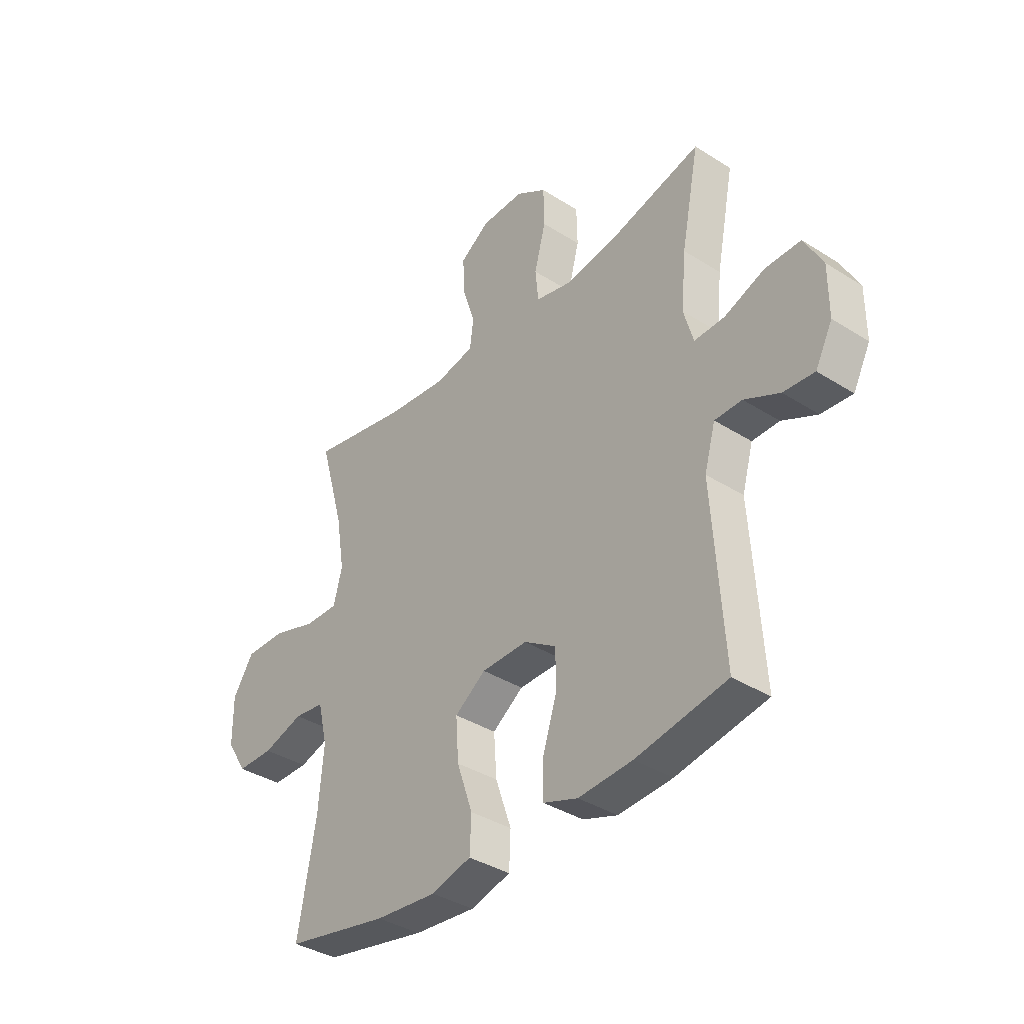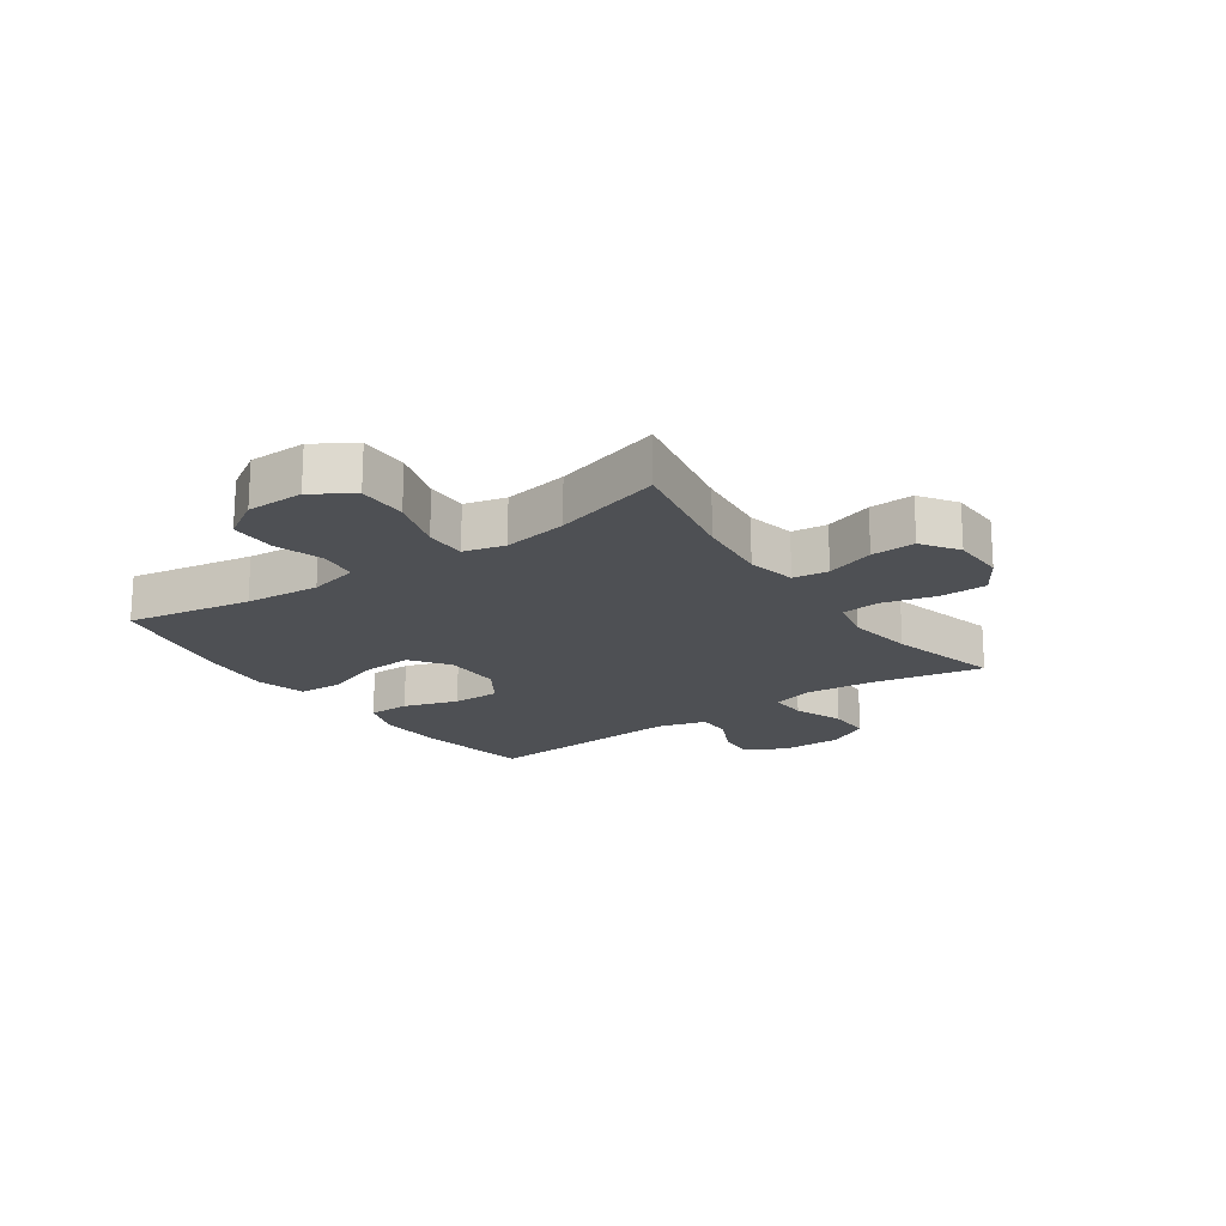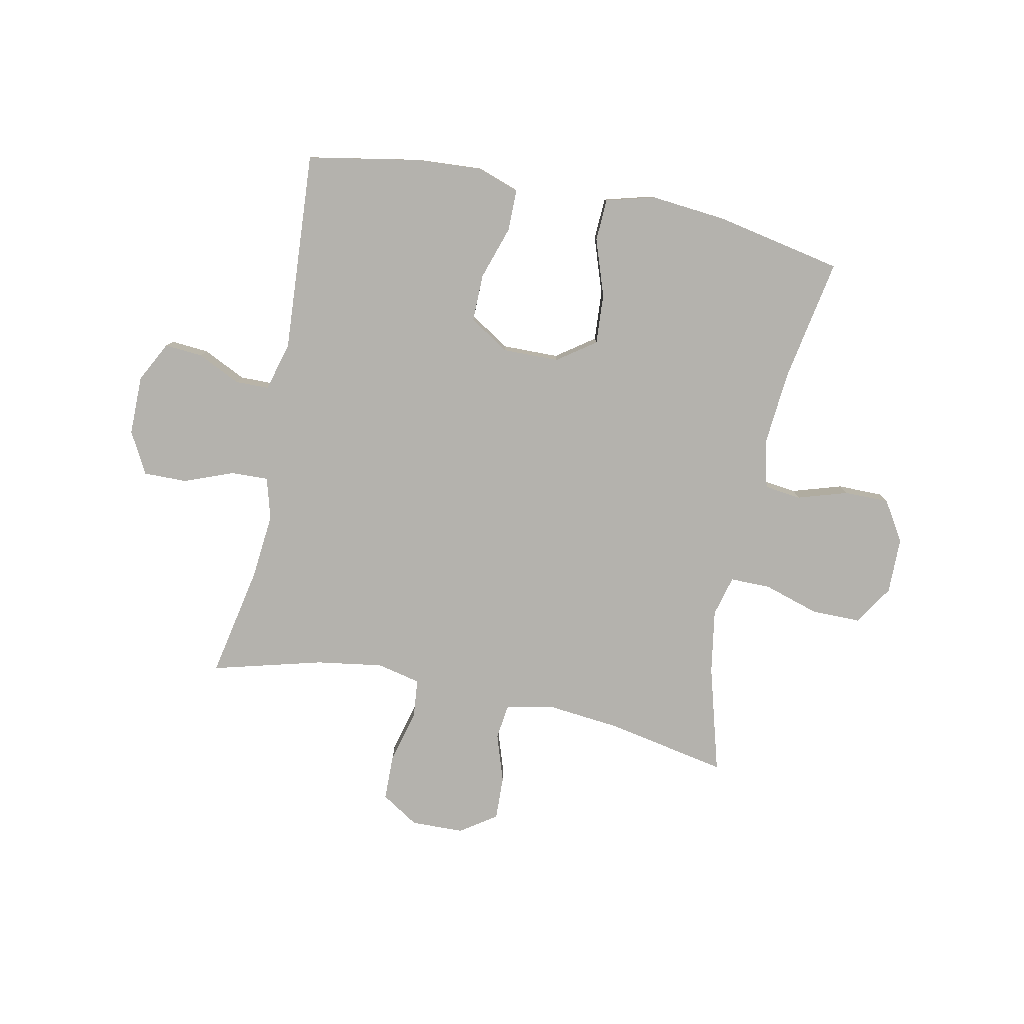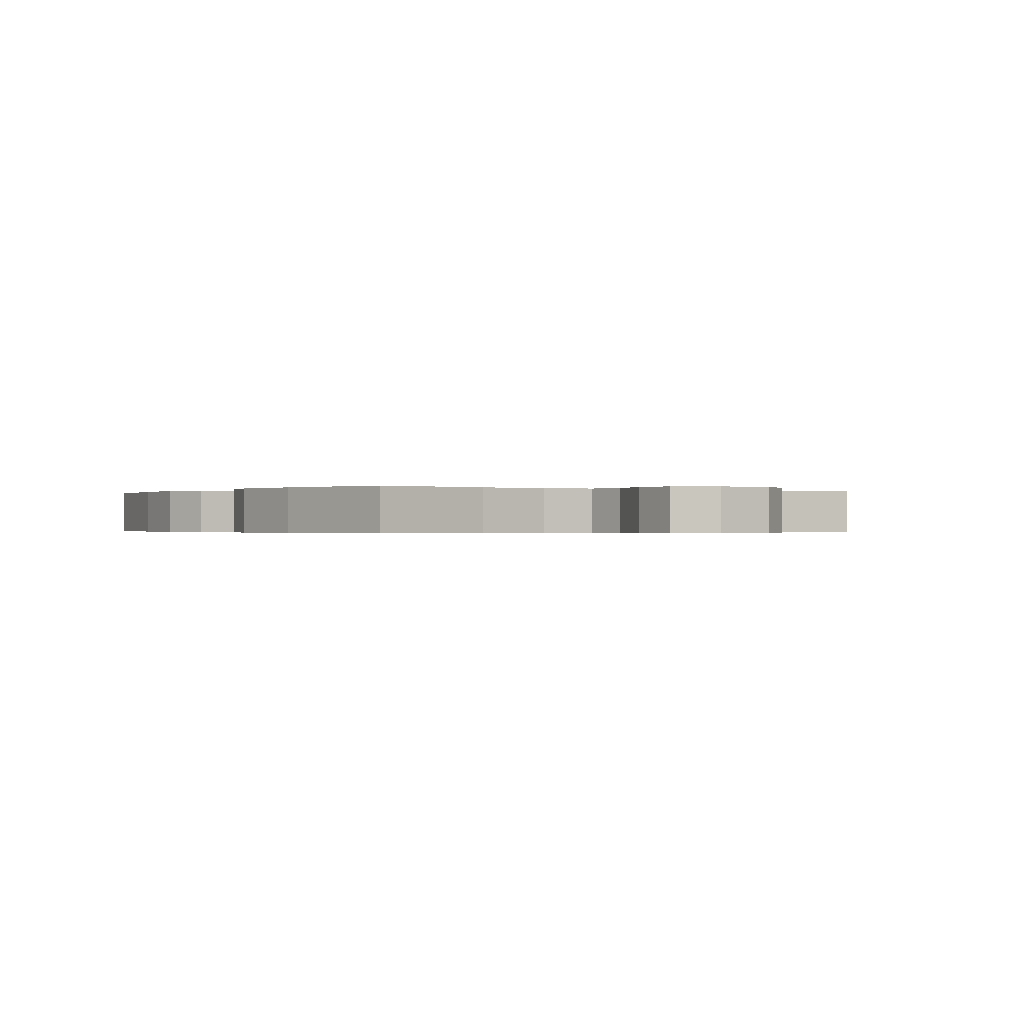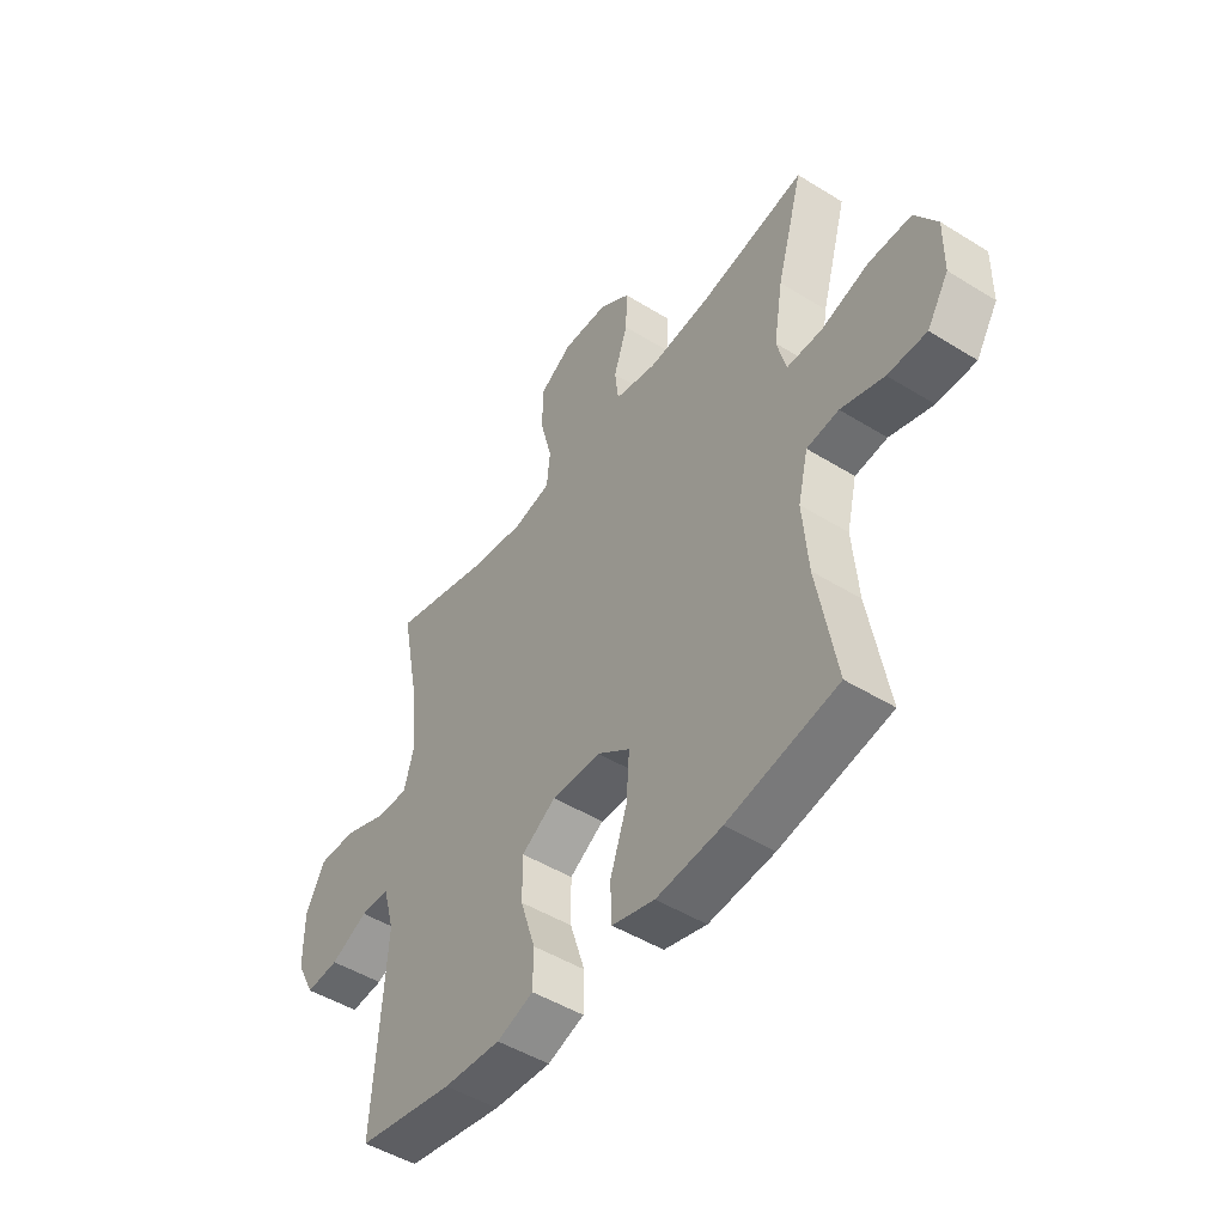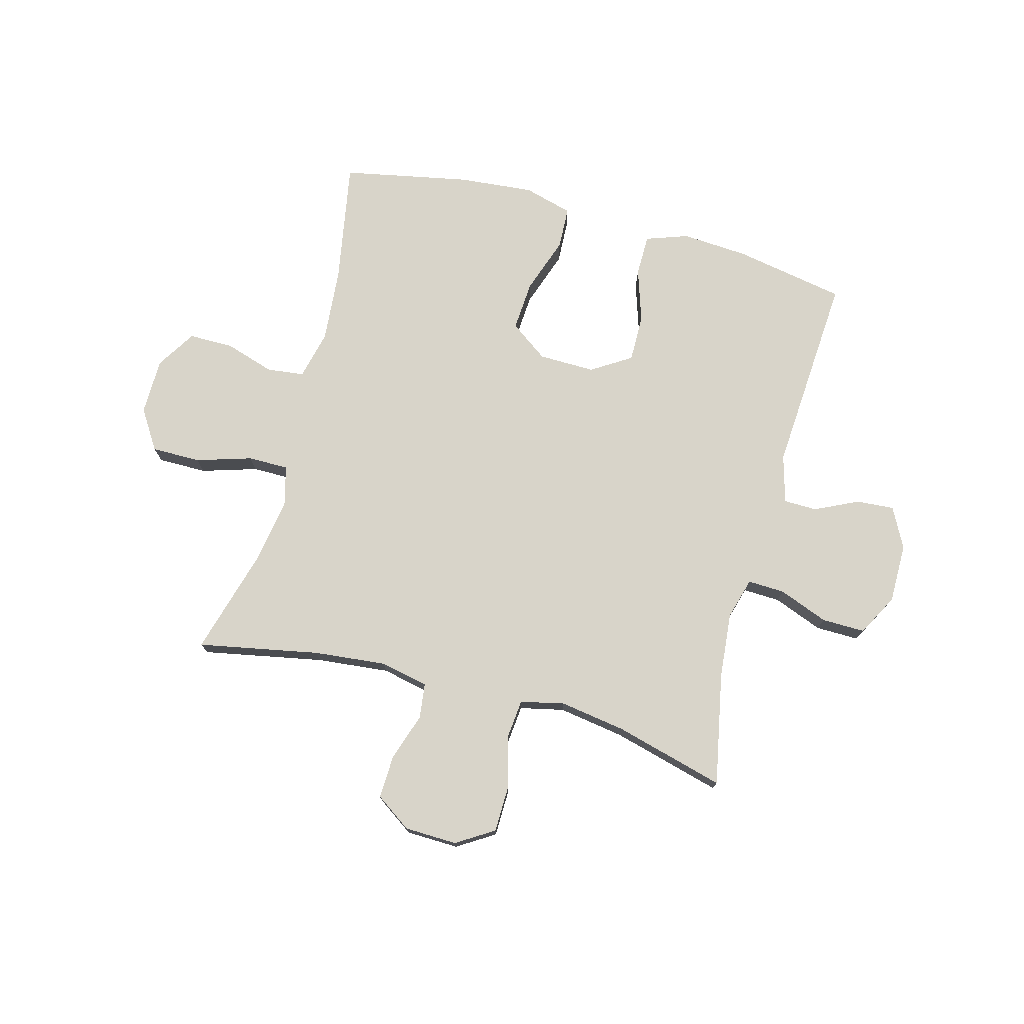
<metadata>
{"format":"obj","ext":"obj","renderer":"f3d","projection":"perspective","resolution":1024,"background":"white","views":[{"elev":-37.1,"azim":50.7,"up":"+Z"},{"elev":-19.0,"azim":-55.1,"up":"+Y"},{"elev":-79.6,"azim":168.4,"up":"+Y"},{"elev":-0.3,"azim":-124.3,"up":"+Y"},{"elev":-48.1,"azim":-124.8,"up":"+Z"},{"elev":75.2,"azim":15.1,"up":"+Y"}]}
</metadata>
<code>
o path638
v 0.3033 0.0375 0.4296
v 0.186 0.0375 0.4116
v 0.1085 0.0375 0.4289
v 0.1019 0.0375 0.4971
v 0.1265 0.0375 0.5904
v 0.1249 0.0375 0.6726
v 0.05879 0.0375 0.7143
v -0.03435 0.0375 0.7119
v -0.09797 0.0375 0.6684
v -0.09511 0.0375 0.5914
v -0.06714 0.0375 0.5066
v -0.07499 0.0375 0.4445
v -0.1605 0.0375 0.4267
v -0.2893 0.0375 0.4398
v -0.5035 0.0375 0.4814
v -0.4496 0.0375 0.2909
v -0.431 0.0375 0.1778
v -0.4495 0.0375 0.1059
v -0.5213 0.0375 0.1062
v -0.6196 0.0375 0.1365
v -0.7066 0.0375 0.1367
v -0.7514 0.0375 0.0665
v -0.7503 0.0375 -0.03381
v -0.7064 0.0375 -0.1039
v -0.6272 0.0375 -0.1041
v -0.5394 0.0375 -0.07665
v -0.474 0.0375 -0.0847
v -0.4533 0.0375 -0.1716
v -0.4644 0.0375 -0.3025
v -0.5035 0.0375 -0.5203
v -0.2796 0.0375 -0.5649
v -0.1458 0.0375 -0.5775
v -0.05915 0.0375 -0.5539
v -0.05584 0.0375 -0.4792
v -0.09025 0.0375 -0.3794
v -0.09625 0.0375 -0.2905
v -0.02906 0.0375 -0.2426
v 0.07066 0.0375 -0.2412
v 0.1408 0.0375 -0.2855
v 0.14 0.0375 -0.3693
v 0.1091 0.0375 -0.4646
v 0.1096 0.0375 -0.5374
v 0.1844 0.0375 -0.5635
v 0.3015 0.0375 -0.5559
v 0.4984 0.0375 -0.5203
v 0.475 0.0375 -0.1649
v 0.4989 0.0375 -0.08006
v 0.558 0.0375 -0.07929
v 0.6338 0.0375 -0.1155
v 0.7011 0.0375 -0.1207
v 0.7381 0.0375 -0.04933
v 0.7383 0.0375 0.05584
v 0.6986 0.0375 0.1297
v 0.6218 0.0375 0.1287
v 0.5345 0.0375 0.09505
v 0.4688 0.0375 0.09268
v 0.4481 0.0375 0.1662
v 0.4592 0.0375 0.2834
v 0.4984 0.0375 0.4814
v 0.3033 -0.0375 0.4296
v 0.186 -0.0375 0.4116
v 0.1085 -0.0375 0.4289
v 0.1019 -0.0375 0.4971
v 0.1265 -0.0375 0.5904
v 0.1249 -0.0375 0.6726
v 0.05879 -0.0375 0.7143
v -0.03435 -0.0375 0.7119
v -0.09797 -0.0375 0.6684
v -0.09511 -0.0375 0.5914
v -0.06714 -0.0375 0.5066
v -0.07499 -0.0375 0.4445
v -0.1605 -0.0375 0.4267
v -0.2893 -0.0375 0.4398
v -0.5035 -0.0375 0.4814
v -0.4496 -0.0375 0.2909
v -0.431 -0.0375 0.1778
v -0.4495 -0.0375 0.1059
v -0.5213 -0.0375 0.1062
v -0.6196 -0.0375 0.1365
v -0.7066 -0.0375 0.1367
v -0.7514 -0.0375 0.0665
v -0.7503 -0.0375 -0.03381
v -0.7064 -0.0375 -0.1039
v -0.6272 -0.0375 -0.1041
v -0.5394 -0.0375 -0.07665
v -0.474 -0.0375 -0.0847
v -0.4533 -0.0375 -0.1716
v -0.4644 -0.0375 -0.3025
v -0.5035 -0.0375 -0.5203
v -0.2796 -0.0375 -0.5649
v -0.1458 -0.0375 -0.5775
v -0.05915 -0.0375 -0.5539
v -0.05584 -0.0375 -0.4792
v -0.09025 -0.0375 -0.3794
v -0.09625 -0.0375 -0.2905
v -0.02906 -0.0375 -0.2426
v 0.07066 -0.0375 -0.2412
v 0.1408 -0.0375 -0.2855
v 0.14 -0.0375 -0.3693
v 0.1091 -0.0375 -0.4646
v 0.1096 -0.0375 -0.5374
v 0.1844 -0.0375 -0.5635
v 0.3015 -0.0375 -0.5559
v 0.4984 -0.0375 -0.5203
v 0.475 -0.0375 -0.1649
v 0.4989 -0.0375 -0.08006
v 0.558 -0.0375 -0.07929
v 0.6338 -0.0375 -0.1155
v 0.7011 -0.0375 -0.1207
v 0.7381 -0.0375 -0.04933
v 0.7383 -0.0375 0.05584
v 0.6986 -0.0375 0.1297
v 0.6218 -0.0375 0.1287
v 0.5345 -0.0375 0.09505
v 0.4688 -0.0375 0.09268
v 0.4481 -0.0375 0.1662
v 0.4592 -0.0375 0.2834
v 0.4984 -0.0375 0.4814
v 0.1249 0.0375 0.6726
v 0.05879 0.0375 0.7143
v -0.03435 0.0375 0.7119
v -0.09797 0.0375 0.6684
v 0.1265 0.0375 0.5904
v -0.09511 0.0375 0.5914
v -0.06714 0.0375 0.5066
v 0.1019 0.0375 0.4971
v -0.07499 0.0375 0.4445
v -0.07499 0.0375 0.4445
v 0.1085 0.0375 0.4289
v 0.1085 0.0375 0.4289
v -0.2893 0.0375 0.4398
v -0.5035 0.0375 0.4814
v -0.5035 0.0375 0.4814
v 0.4984 0.0375 0.4814
v 0.4984 0.0375 0.4814
v 0.3033 0.0375 0.4296
v -0.1605 0.0375 0.4267
v 0.186 0.0375 0.4116
v -0.4496 0.0375 0.2909
v 0.4592 0.0375 0.2834
v -0.431 0.0375 0.1778
v 0.4481 0.0375 0.1662
v -0.4495 0.0375 0.1059
v -0.4495 0.0375 0.1059
v 0.4688 0.0375 0.09268
v 0.4688 0.0375 0.09268
v -0.6196 0.0375 0.1365
v -0.7066 0.0375 0.1367
v -0.7514 0.0375 0.0665
v -0.5213 0.0375 0.1062
v 0.7383 0.0375 0.05584
v 0.6986 0.0375 0.1297
v 0.6986 0.0375 0.1297
v 0.6218 0.0375 0.1287
v 0.5345 0.0375 0.09505
v -0.7503 0.0375 -0.03381
v 0.7381 0.0375 -0.04933
v -0.7064 0.0375 -0.1039
v 0.7011 0.0375 -0.1207
v 0.7011 0.0375 -0.1207
v -0.5394 0.0375 -0.07665
v -0.474 0.0375 -0.0847
v -0.474 0.0375 -0.0847
v -0.6272 0.0375 -0.1041
v 0.6338 0.0375 -0.1155
v 0.558 0.0375 -0.07929
v 0.4989 0.0375 -0.08006
v 0.4989 0.0375 -0.08006
v 0.475 0.0375 -0.1649
v -0.4533 0.0375 -0.1716
v -0.02906 0.0375 -0.2426
v 0.07066 0.0375 -0.2412
v -0.4644 0.0375 -0.3025
v 0.1408 0.0375 -0.2855
v -0.09625 0.0375 -0.2905
v 0.14 0.0375 -0.3693
v -0.09025 0.0375 -0.3794
v 0.1091 0.0375 -0.4646
v -0.05584 0.0375 -0.4792
v 0.4984 0.0375 -0.5203
v 0.4984 0.0375 -0.5203
v 0.1096 0.0375 -0.5374
v 0.1096 0.0375 -0.5374
v -0.05915 0.0375 -0.5539
v -0.05915 0.0375 -0.5539
v -0.5035 0.0375 -0.5203
v -0.5035 0.0375 -0.5203
v 0.3015 0.0375 -0.5559
v 0.1844 0.0375 -0.5635
v -0.2796 0.0375 -0.5649
v -0.1458 0.0375 -0.5775
v 0.1249 -0.0375 0.6726
v 0.05879 -0.0375 0.7143
v -0.03435 -0.0375 0.7119
v -0.09797 -0.0375 0.6684
v 0.1265 -0.0375 0.5904
v -0.09511 -0.0375 0.5914
v -0.06714 -0.0375 0.5066
v 0.1019 -0.0375 0.4971
v -0.07499 -0.0375 0.4445
v -0.07499 -0.0375 0.4445
v 0.1085 -0.0375 0.4289
v 0.1085 -0.0375 0.4289
v -0.2893 -0.0375 0.4398
v -0.5035 -0.0375 0.4814
v -0.5035 -0.0375 0.4814
v 0.4984 -0.0375 0.4814
v 0.4984 -0.0375 0.4814
v 0.3033 -0.0375 0.4296
v -0.1605 -0.0375 0.4267
v 0.186 -0.0375 0.4116
v -0.4496 -0.0375 0.2909
v 0.4592 -0.0375 0.2834
v -0.431 -0.0375 0.1778
v 0.4481 -0.0375 0.1662
v -0.4495 -0.0375 0.1059
v -0.4495 -0.0375 0.1059
v 0.4688 -0.0375 0.09268
v 0.4688 -0.0375 0.09268
v -0.6196 -0.0375 0.1365
v -0.7066 -0.0375 0.1367
v -0.7514 -0.0375 0.0665
v -0.5213 -0.0375 0.1062
v 0.7383 -0.0375 0.05584
v 0.6986 -0.0375 0.1297
v 0.6986 -0.0375 0.1297
v 0.6218 -0.0375 0.1287
v 0.5345 -0.0375 0.09505
v -0.7503 -0.0375 -0.03381
v 0.7381 -0.0375 -0.04933
v -0.7064 -0.0375 -0.1039
v 0.7011 -0.0375 -0.1207
v 0.7011 -0.0375 -0.1207
v -0.5394 -0.0375 -0.07665
v -0.474 -0.0375 -0.0847
v -0.474 -0.0375 -0.0847
v -0.6272 -0.0375 -0.1041
v 0.6338 -0.0375 -0.1155
v 0.558 -0.0375 -0.07929
v 0.4989 -0.0375 -0.08006
v 0.4989 -0.0375 -0.08006
v 0.475 -0.0375 -0.1649
v -0.4533 -0.0375 -0.1716
v -0.02906 -0.0375 -0.2426
v 0.07066 -0.0375 -0.2412
v -0.4644 -0.0375 -0.3025
v 0.1408 -0.0375 -0.2855
v -0.09625 -0.0375 -0.2905
v 0.14 -0.0375 -0.3693
v -0.09025 -0.0375 -0.3794
v 0.1091 -0.0375 -0.4646
v -0.05584 -0.0375 -0.4792
v 0.4984 -0.0375 -0.5203
v 0.4984 -0.0375 -0.5203
v 0.1096 -0.0375 -0.5374
v 0.1096 -0.0375 -0.5374
v -0.05915 -0.0375 -0.5539
v -0.05915 -0.0375 -0.5539
v -0.5035 -0.0375 -0.5203
v -0.5035 -0.0375 -0.5203
v 0.3015 -0.0375 -0.5559
v 0.1844 -0.0375 -0.5635
v -0.2796 -0.0375 -0.5649
v -0.1458 -0.0375 -0.5775
f 214 204 212
f 237 229 231
f 209 213 207
f 228 239 227
f 234 220 237
f 248 243 246
f 262 249 251
f 262 251 255
f 263 250 246
f 230 224 239
f 240 218 245
f 242 247 249
f 237 220 229
f 209 211 215
f 197 194 195
f 212 204 205
f 240 247 242
f 248 235 243
f 235 223 234
f 199 200 202
f 196 198 199
f 232 230 238
f 192 193 196
f 263 246 259
f 242 249 261
f 225 227 224
f 248 246 250
f 239 228 240
f 250 264 252
f 227 239 224
f 218 240 228
f 202 200 244
f 218 215 245
f 253 242 261
f 220 222 229
f 240 245 247
f 198 196 197
f 196 193 197
f 193 194 197
f 216 235 244
f 238 230 239
f 220 234 223
f 214 210 204
f 252 264 257
f 200 210 244
f 250 263 264
f 244 214 216
f 261 249 262
f 200 199 198
f 244 235 248
f 216 223 235
f 210 214 244
f 213 209 215
f 245 202 244
f 215 211 245
f 222 220 221
f 211 202 245
f 6 7 66 65
f 7 8 67 66
f 8 9 68 67
f 5 6 65 64
f 9 10 69 68
f 10 11 70 69
f 4 5 64 63
f 11 128 201 70
f 130 4 63 203
f 14 133 206 73
f 135 1 60 208
f 12 13 72 71
f 13 14 73 72
f 1 2 61 60
f 2 3 62 61
f 15 16 75 74
f 58 59 118 117
f 16 17 76 75
f 57 58 117 116
f 17 144 217 76
f 146 57 116 219
f 20 21 80 79
f 21 22 81 80
f 19 20 79 78
f 52 153 226 111
f 53 54 113 112
f 54 55 114 113
f 18 19 78 77
f 55 56 115 114
f 22 23 82 81
f 51 52 111 110
f 23 24 83 82
f 160 51 110 233
f 26 163 236 85
f 25 26 85 84
f 24 25 84 83
f 49 50 109 108
f 48 49 108 107
f 168 48 107 241
f 46 47 106 105
f 27 28 87 86
f 37 38 97 96
f 28 29 88 87
f 38 39 98 97
f 36 37 96 95
f 39 40 99 98
f 35 36 95 94
f 40 41 100 99
f 34 35 94 93
f 181 46 105 254
f 41 183 256 100
f 185 34 93 258
f 29 187 260 88
f 44 45 104 103
f 43 44 103 102
f 42 43 102 101
f 30 31 90 89
f 32 33 92 91
f 31 32 91 90
f 141 139 131
f 164 158 156
f 136 134 140
f 155 154 166
f 161 164 147
f 175 173 170
f 189 178 176
f 189 182 178
f 190 173 177
f 157 166 151
f 167 172 145
f 169 176 174
f 164 156 147
f 136 142 138
f 124 122 121
f 139 132 131
f 167 169 174
f 175 170 162
f 162 161 150
f 126 129 127
f 123 126 125
f 159 165 157
f 119 123 120
f 190 186 173
f 169 188 176
f 152 151 154
f 175 177 173
f 166 167 155
f 177 179 191
f 154 151 166
f 145 155 167
f 129 171 127
f 145 172 142
f 180 188 169
f 147 156 149
f 167 174 172
f 125 124 123
f 123 124 120
f 120 124 121
f 143 171 162
f 165 166 157
f 147 150 161
f 141 131 137
f 179 184 191
f 127 171 137
f 177 191 190
f 171 143 141
f 188 189 176
f 127 125 126
f 171 175 162
f 143 162 150
f 137 171 141
f 140 142 136
f 172 171 129
f 142 172 138
f 149 148 147
f 138 172 129

</code>
